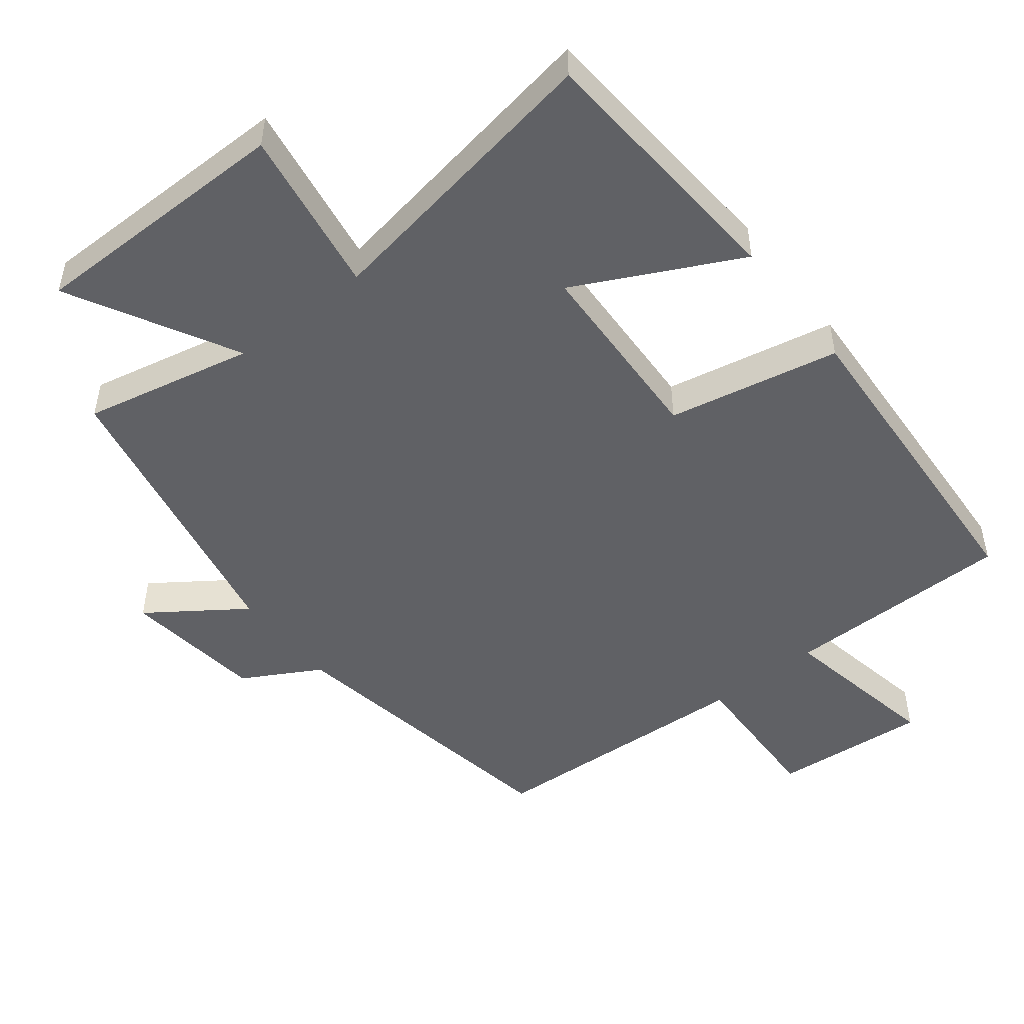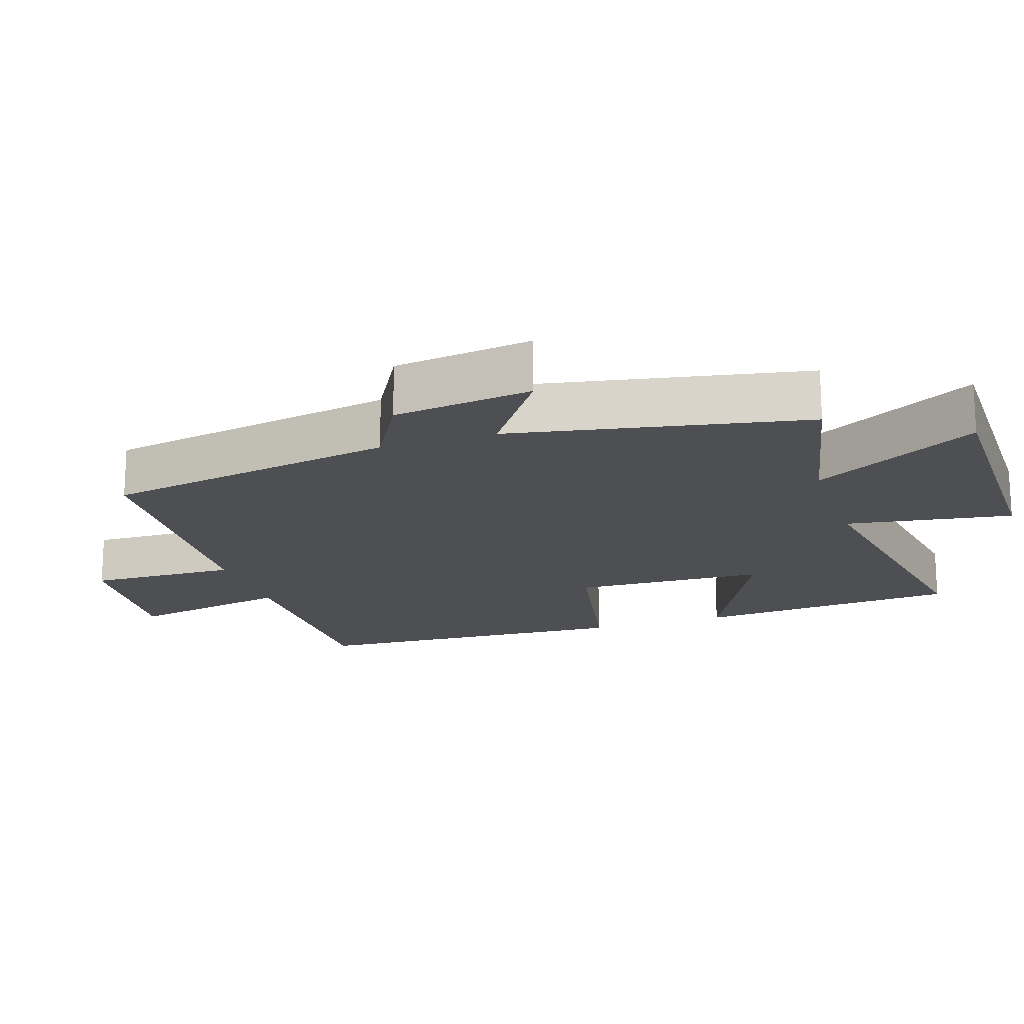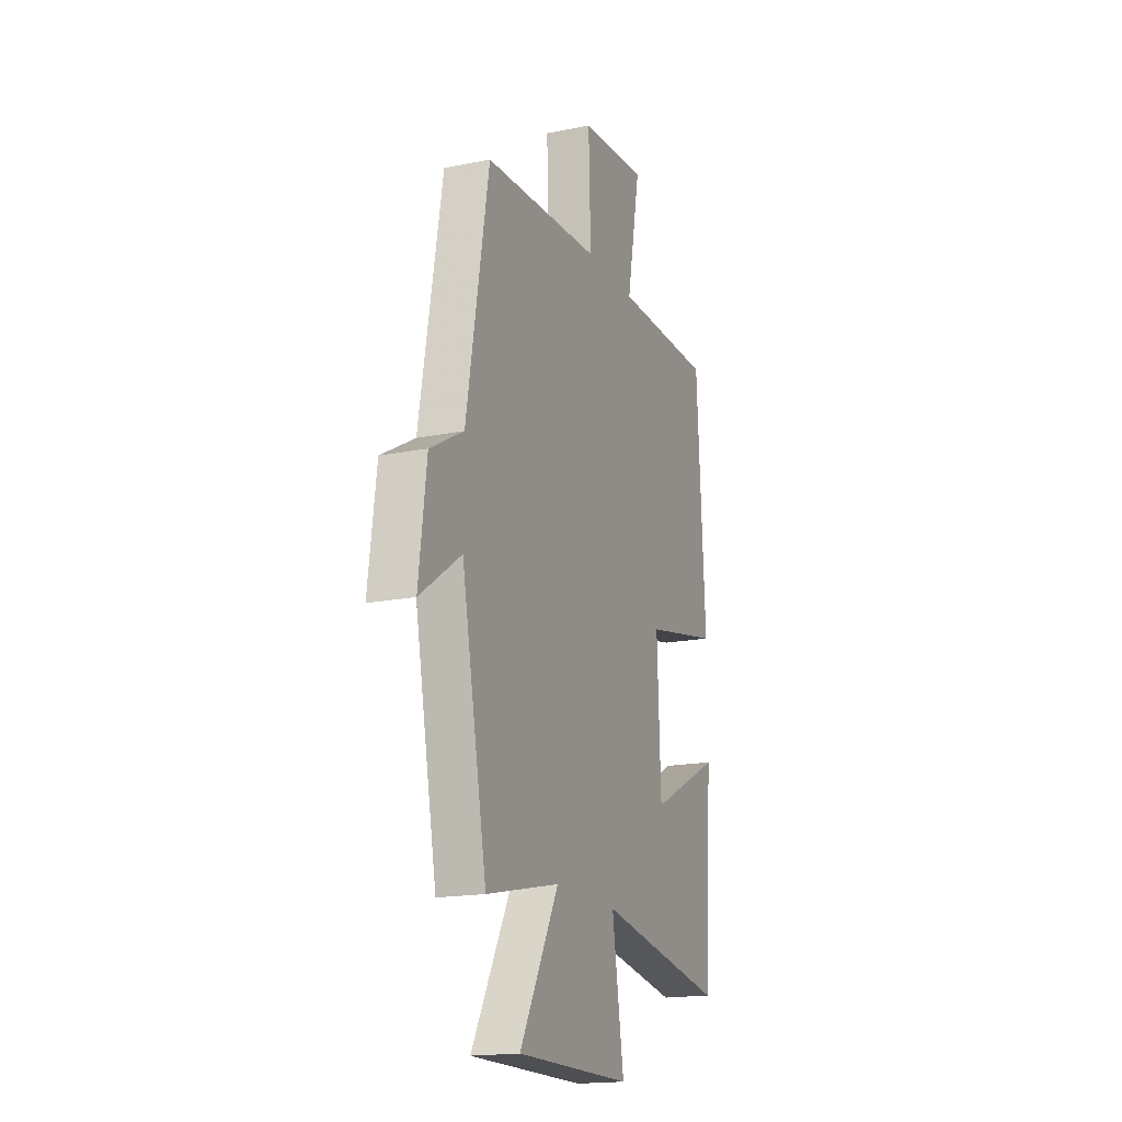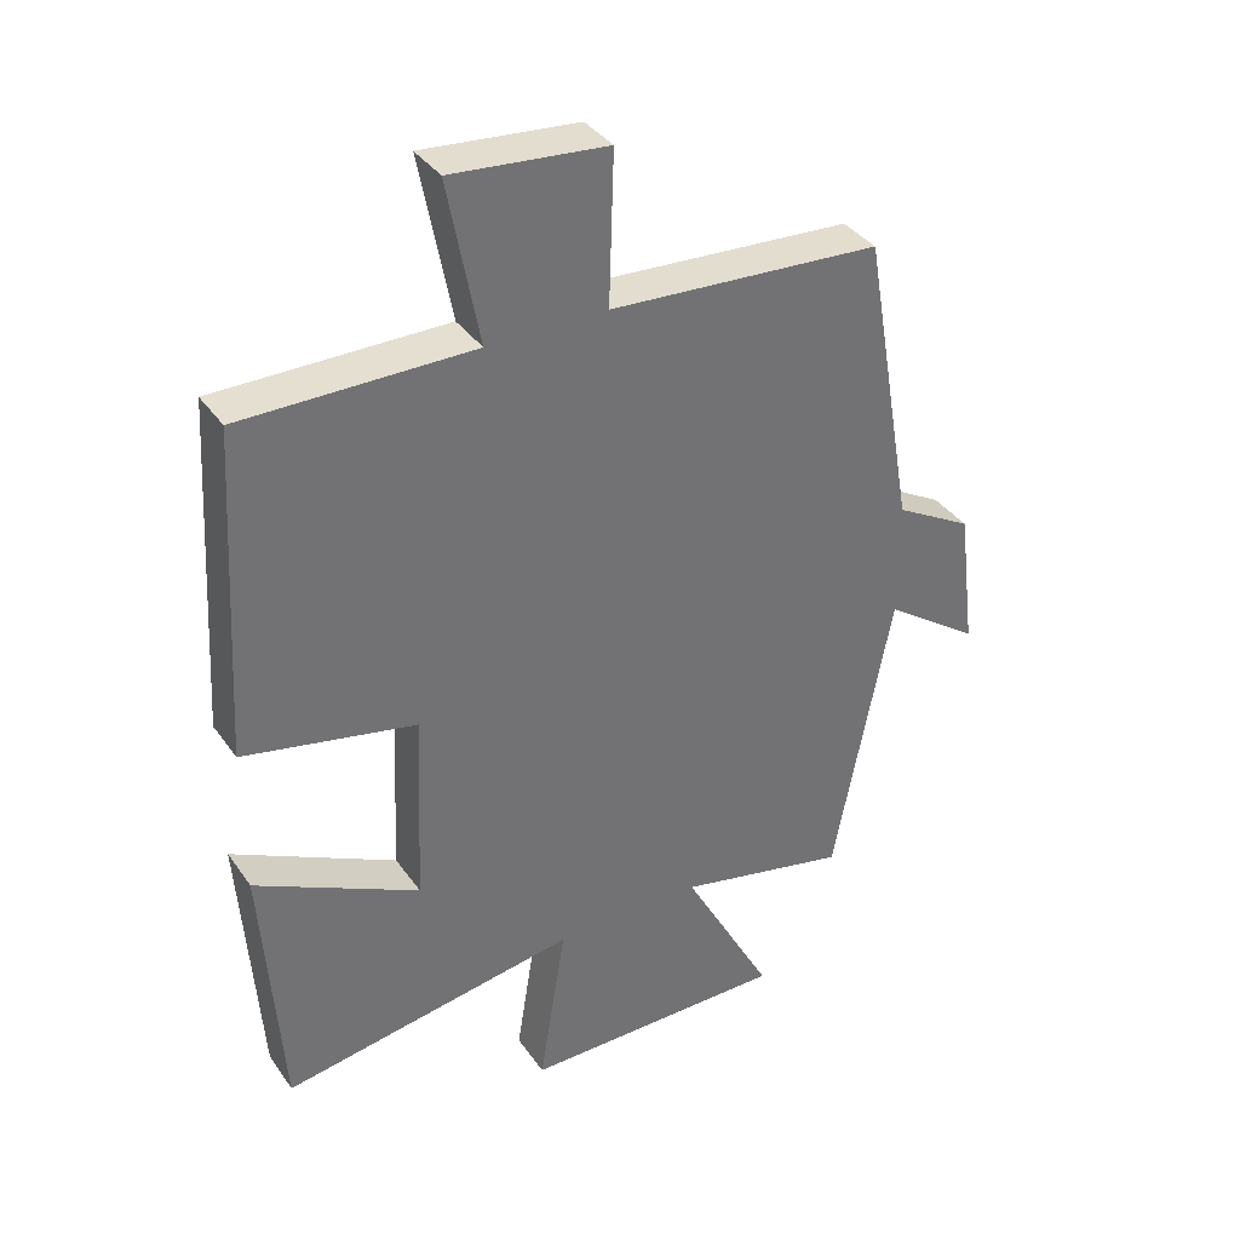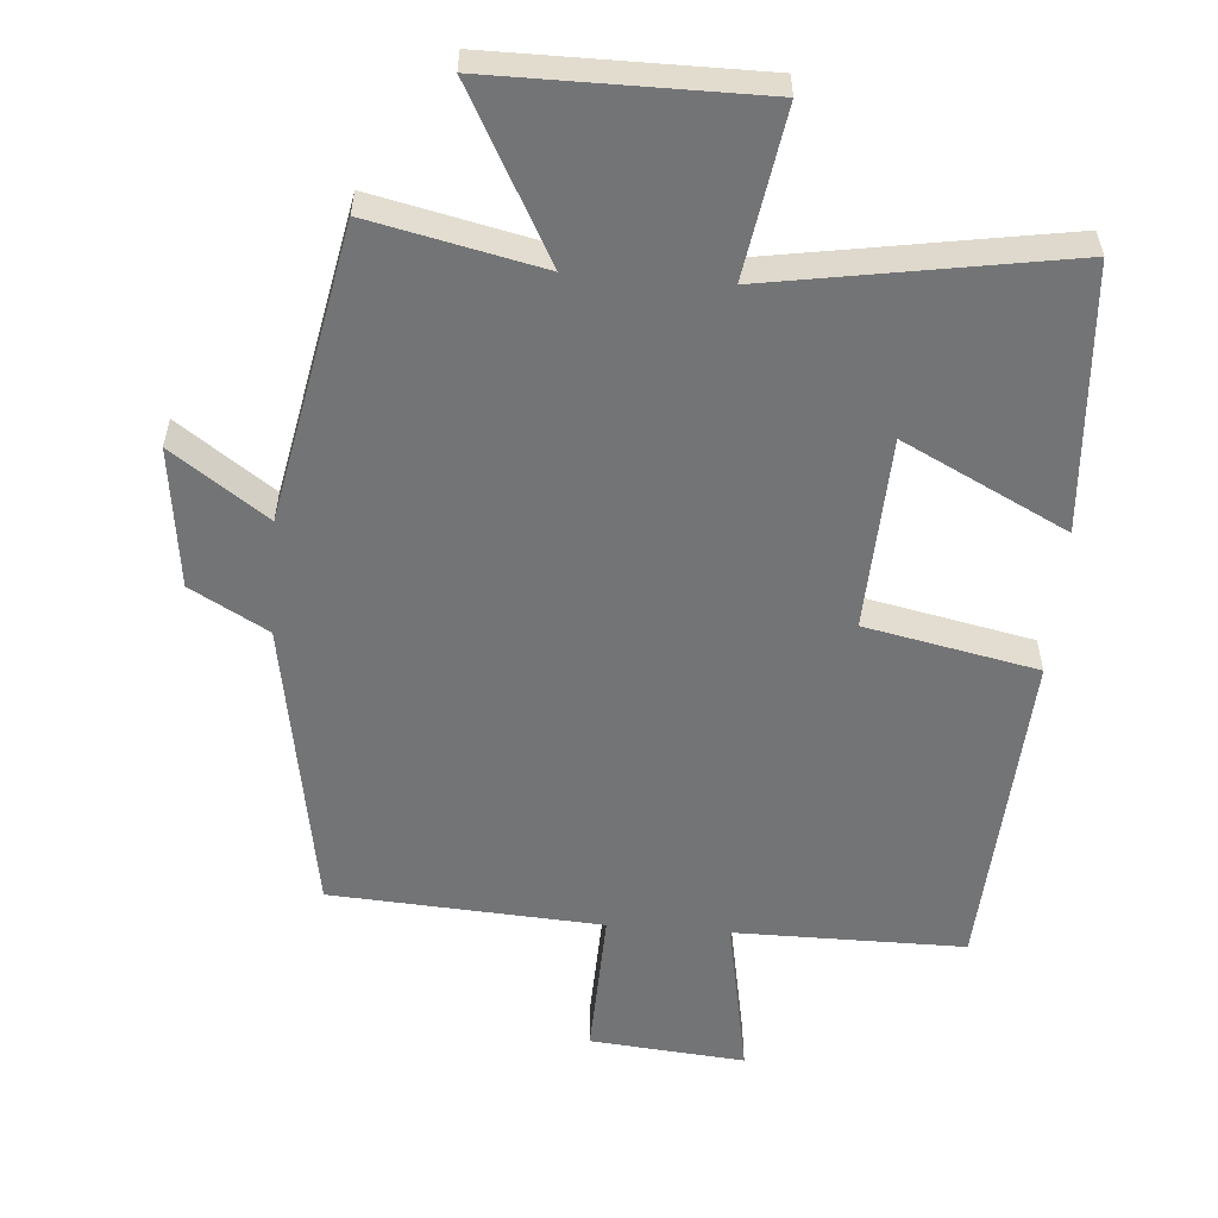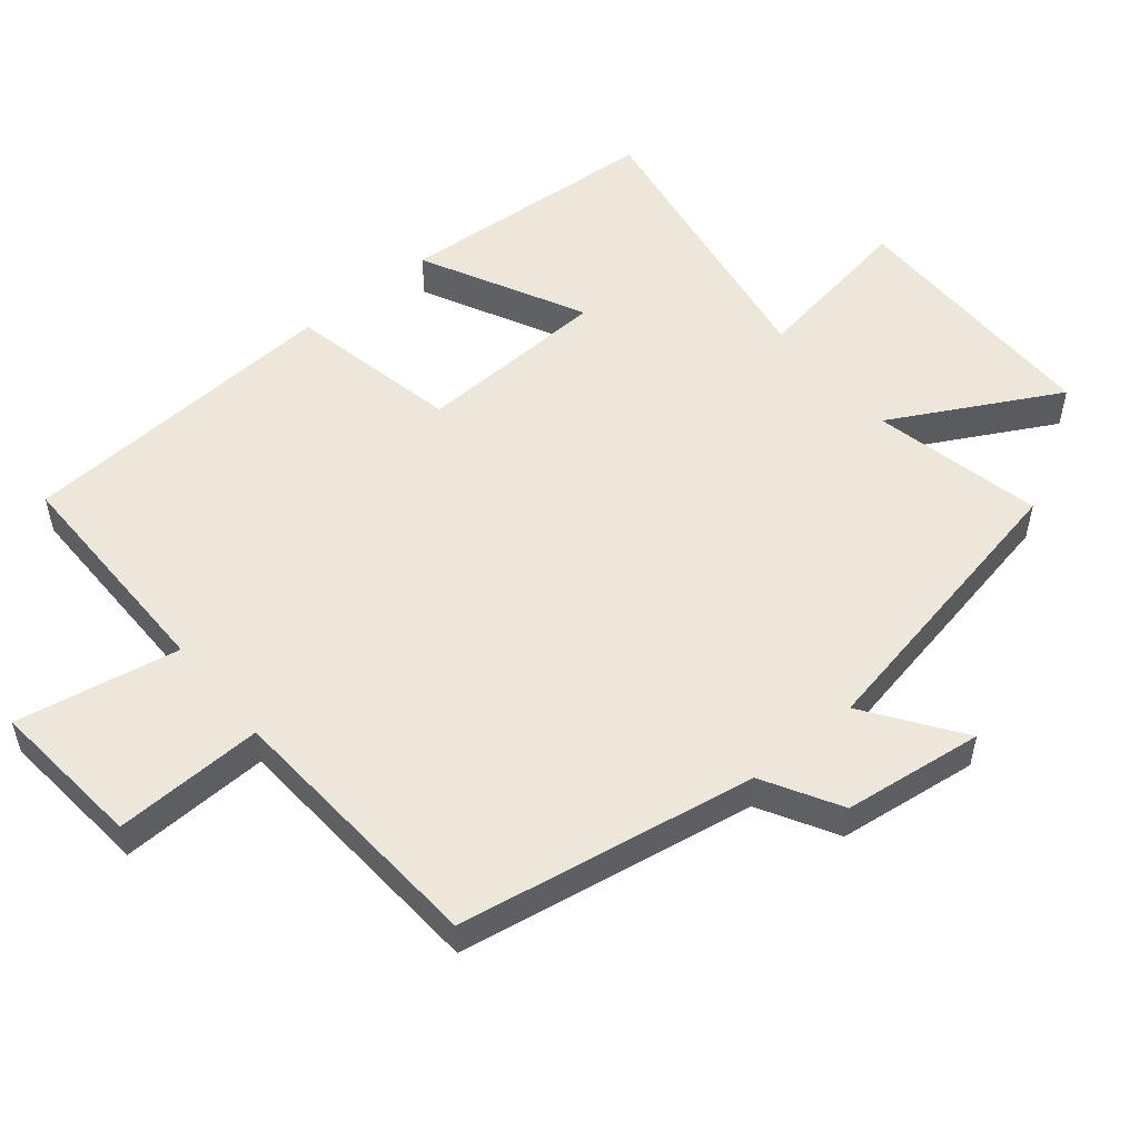
<metadata>
{"format":"obj","ext":"obj","renderer":"f3d","projection":"perspective","resolution":1024,"background":"white","views":[{"elev":-49.7,"azim":-141.8,"up":"+Y"},{"elev":-18.1,"azim":108.5,"up":"+Y"},{"elev":-17.7,"azim":111.7,"up":"+Z"},{"elev":36.7,"azim":-30.7,"up":"+Z"},{"elev":-56.2,"azim":175.5,"up":"+Y"},{"elev":53.1,"azim":50.4,"up":"+Y"}]}
</metadata>
<code>
v 0.425 0.07 0.476
v 0.5 0.07 0.045
v 0.612 0.07 -0.018
v 0.638 0.07 -0.222
v 0.5 0.07 -0.125
v 0.416 0.07 -0.554
v 0.169 0.07 -0.5
v 0.3 0.07 -0.742
v -0.084 0.07 -0.742
v -0.045 0.07 -0.5
v -0.473 0.07 -0.571
v -0.5 0.07 -0.186
v -0.263 0.07 -0.305
v -0.251 0.07 -0.025
v -0.5 0.07 0.026
v -0.472 0.07 0.5
v -0.139 0.07 0.5
v -0.184 0.07 0.737
v 0.04 0.07 0.717
v 0.033 0.07 0.5
v 0.425 0 0.476
v 0.5 0 0.045
v 0.612 0 -0.018
v 0.638 0 -0.222
v 0.5 0 -0.125
v 0.416 0 -0.554
v 0.169 0 -0.5
v 0.3 0 -0.742
v -0.084 0 -0.742
v -0.045 0 -0.5
v -0.473 0 -0.571
v -0.5 0 -0.186
v -0.263 0 -0.305
v -0.251 0 -0.025
v -0.5 0 0.026
v -0.472 0 0.5
v -0.139 0 0.5
v -0.184 0 0.737
v 0.04 0 0.717
v 0.033 0 0.5
f 17 18 19 20
f 20 1 2
f 17 20 2
f 16 17 2
f 15 16 2
f 14 15 2
f 13 14 2 3
f 10 11 12 13
f 10 13 3
f 7 8 9 10
f 5 6 7
f 5 7 10
f 3 4 5
f 3 5 10
f 40 39 38 37
f 22 21 40
f 22 40 37
f 22 37 36
f 22 36 35
f 22 35 34
f 23 22 34 33
f 33 32 31 30
f 23 33 30
f 30 29 28 27
f 27 26 25
f 30 27 25
f 25 24 23
f 30 25 23
f 1 21 22 2
f 2 22 23 3
f 3 23 24 4
f 4 24 25 5
f 5 25 26 6
f 6 26 27 7
f 7 27 28 8
f 8 28 29 9
f 9 29 30 10
f 10 30 31 11
f 11 31 32 12
f 12 32 33 13
f 13 33 34 14
f 14 34 35 15
f 15 35 36 16
f 16 36 37 17
f 17 37 38 18
f 18 38 39 19
f 19 39 40 20
f 20 40 21 1

</code>
